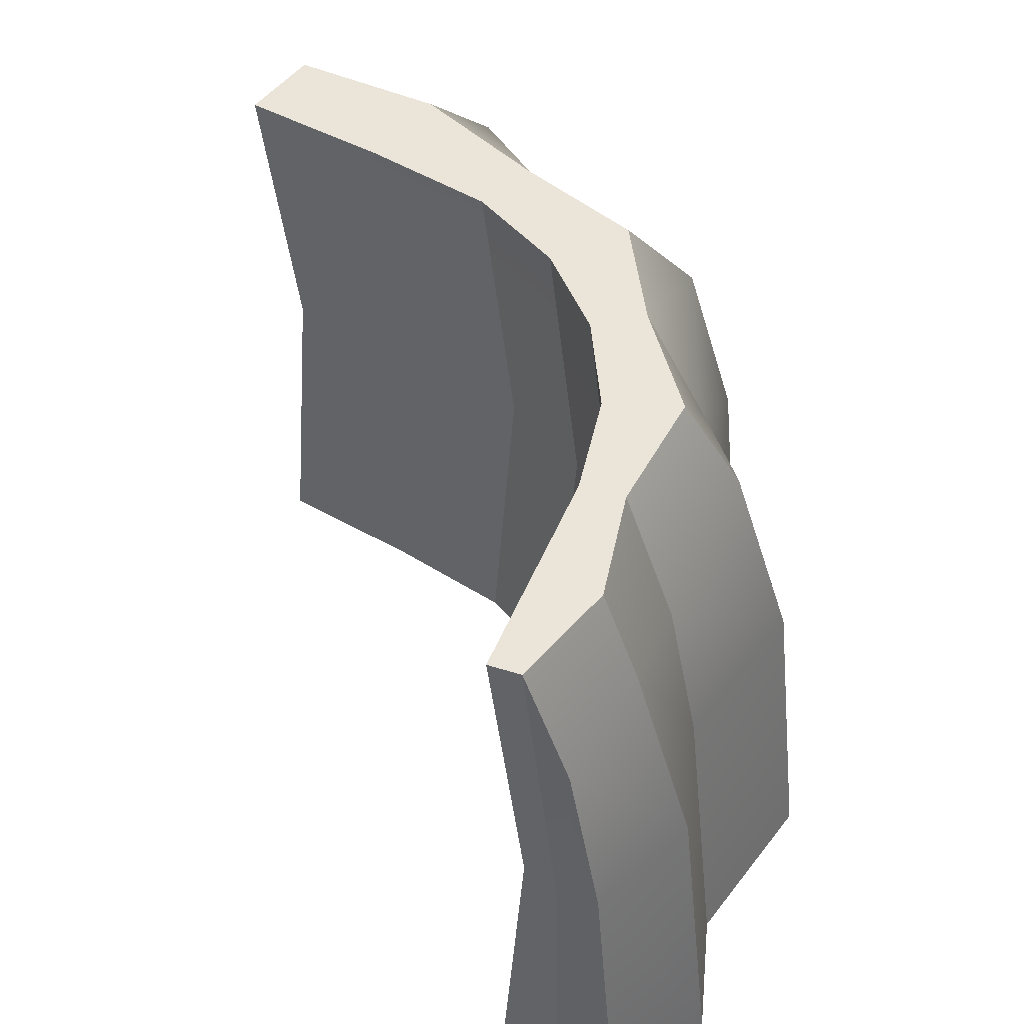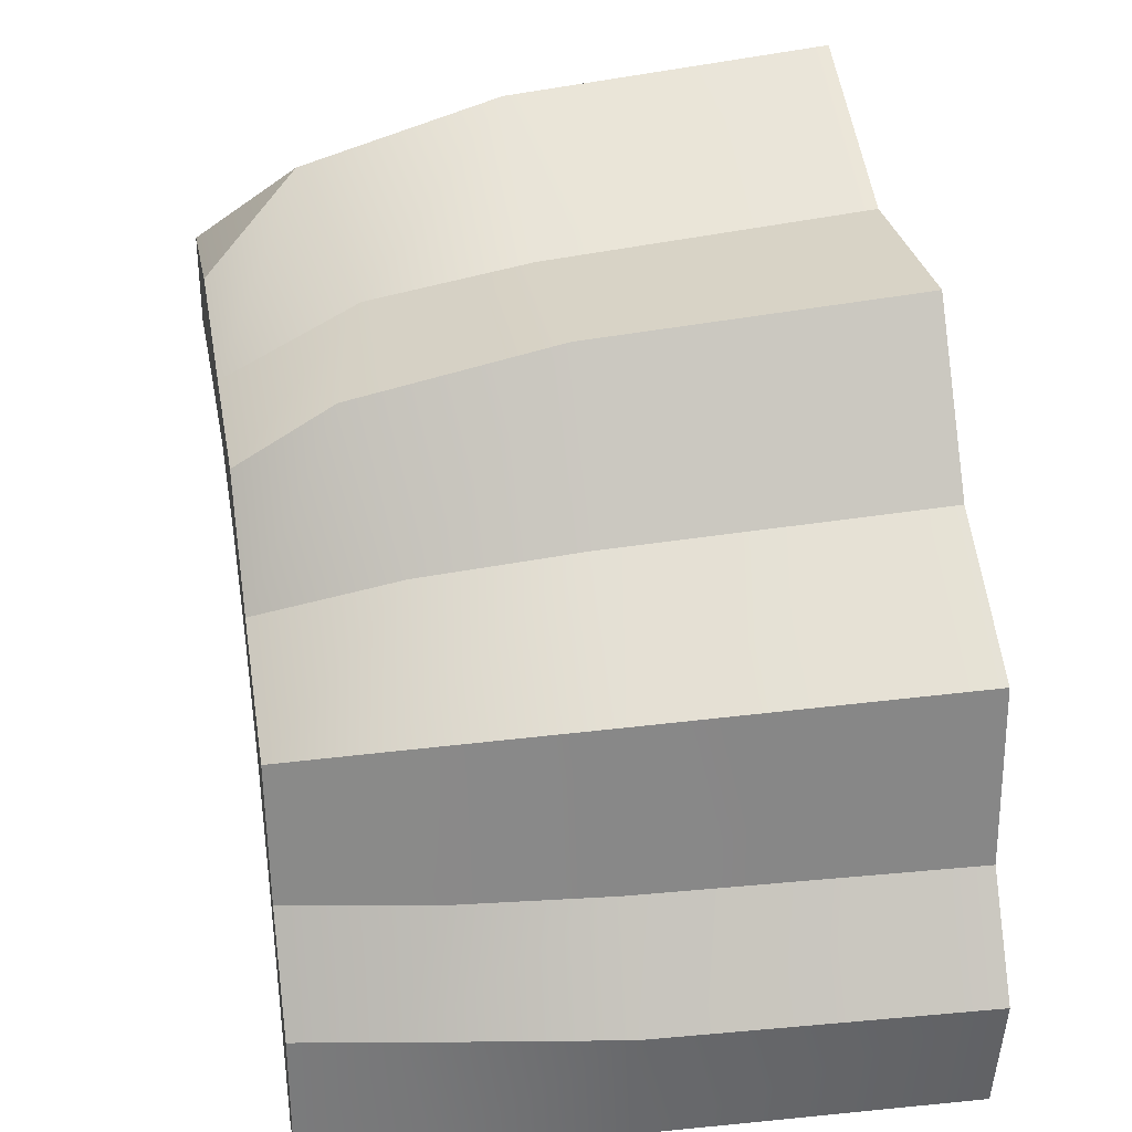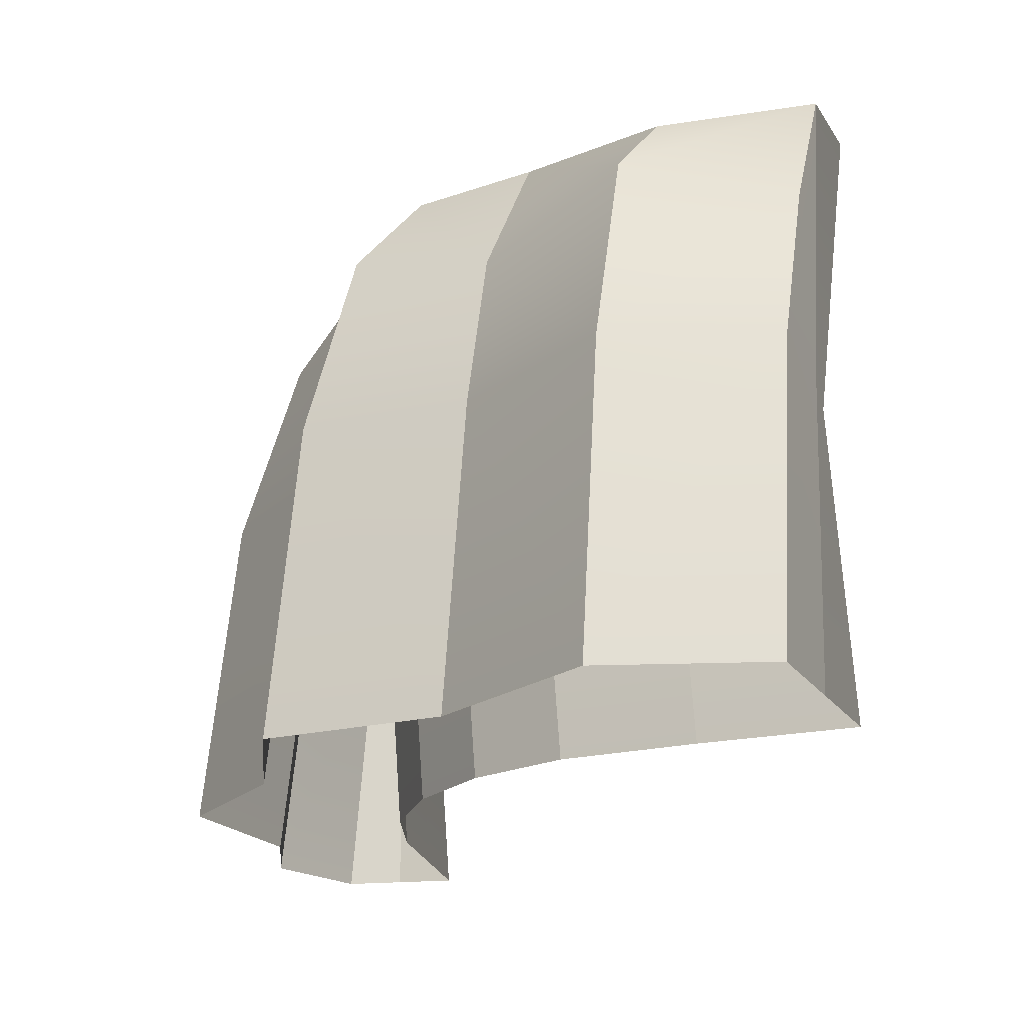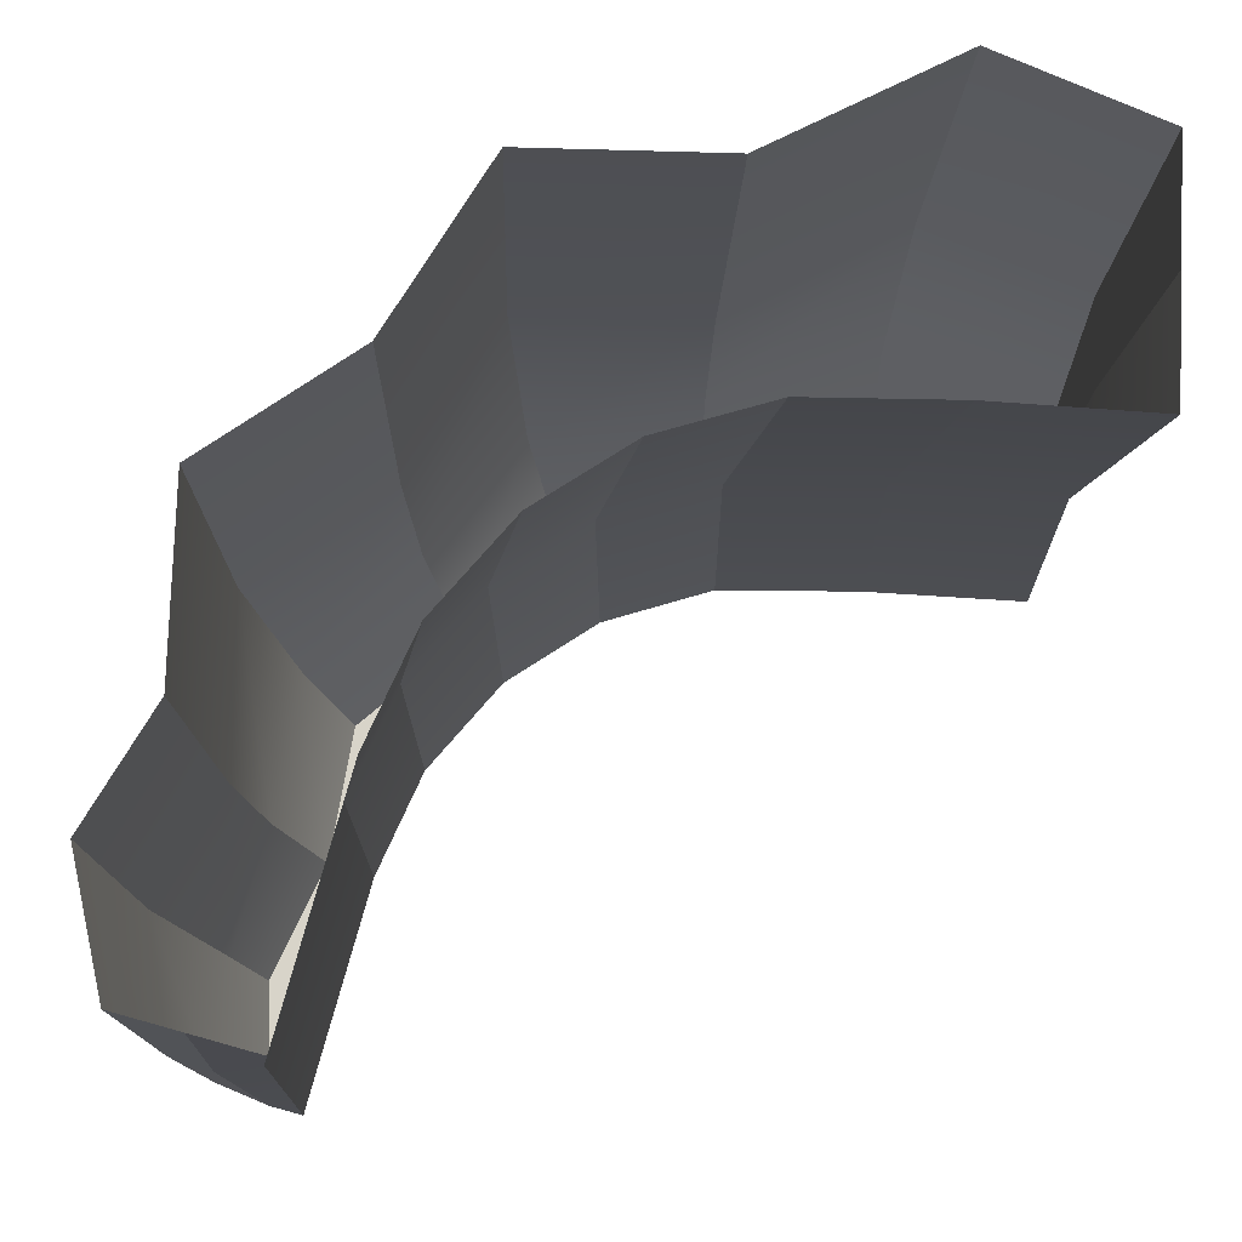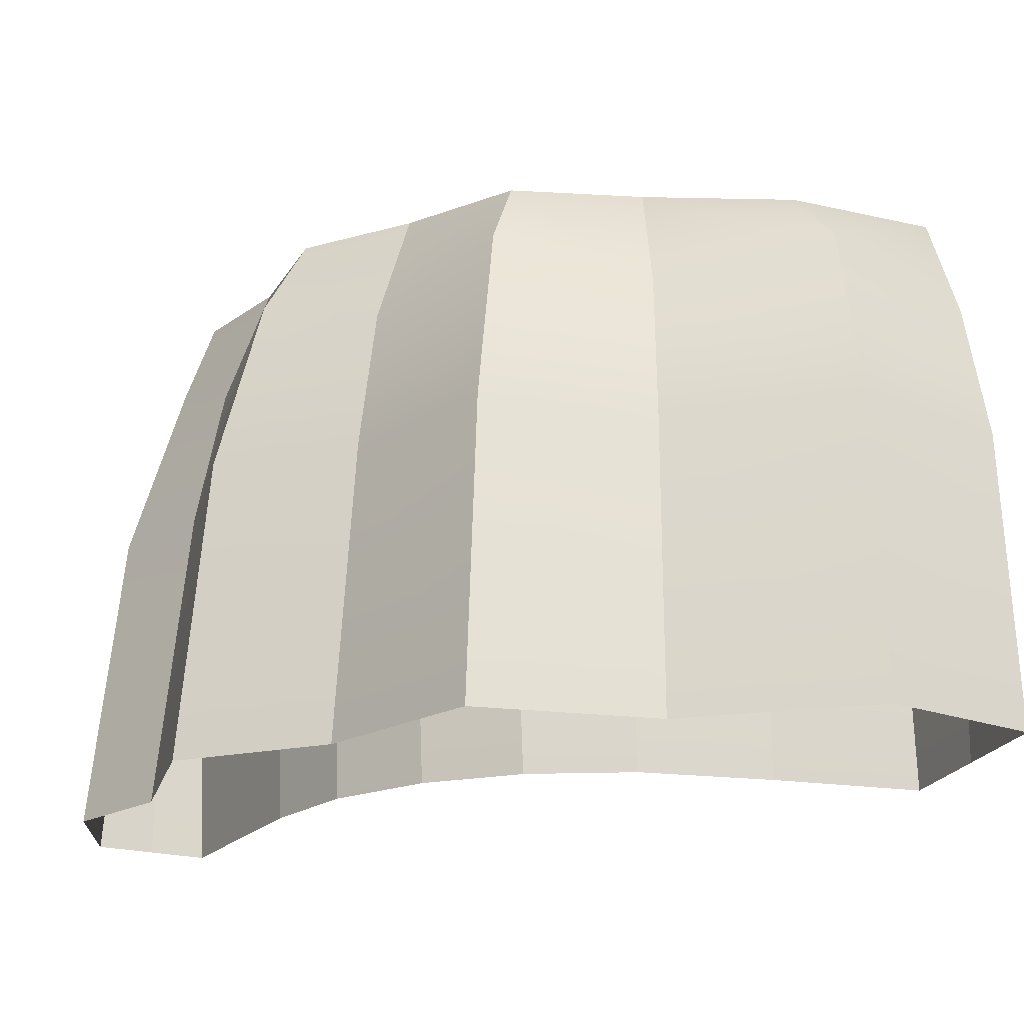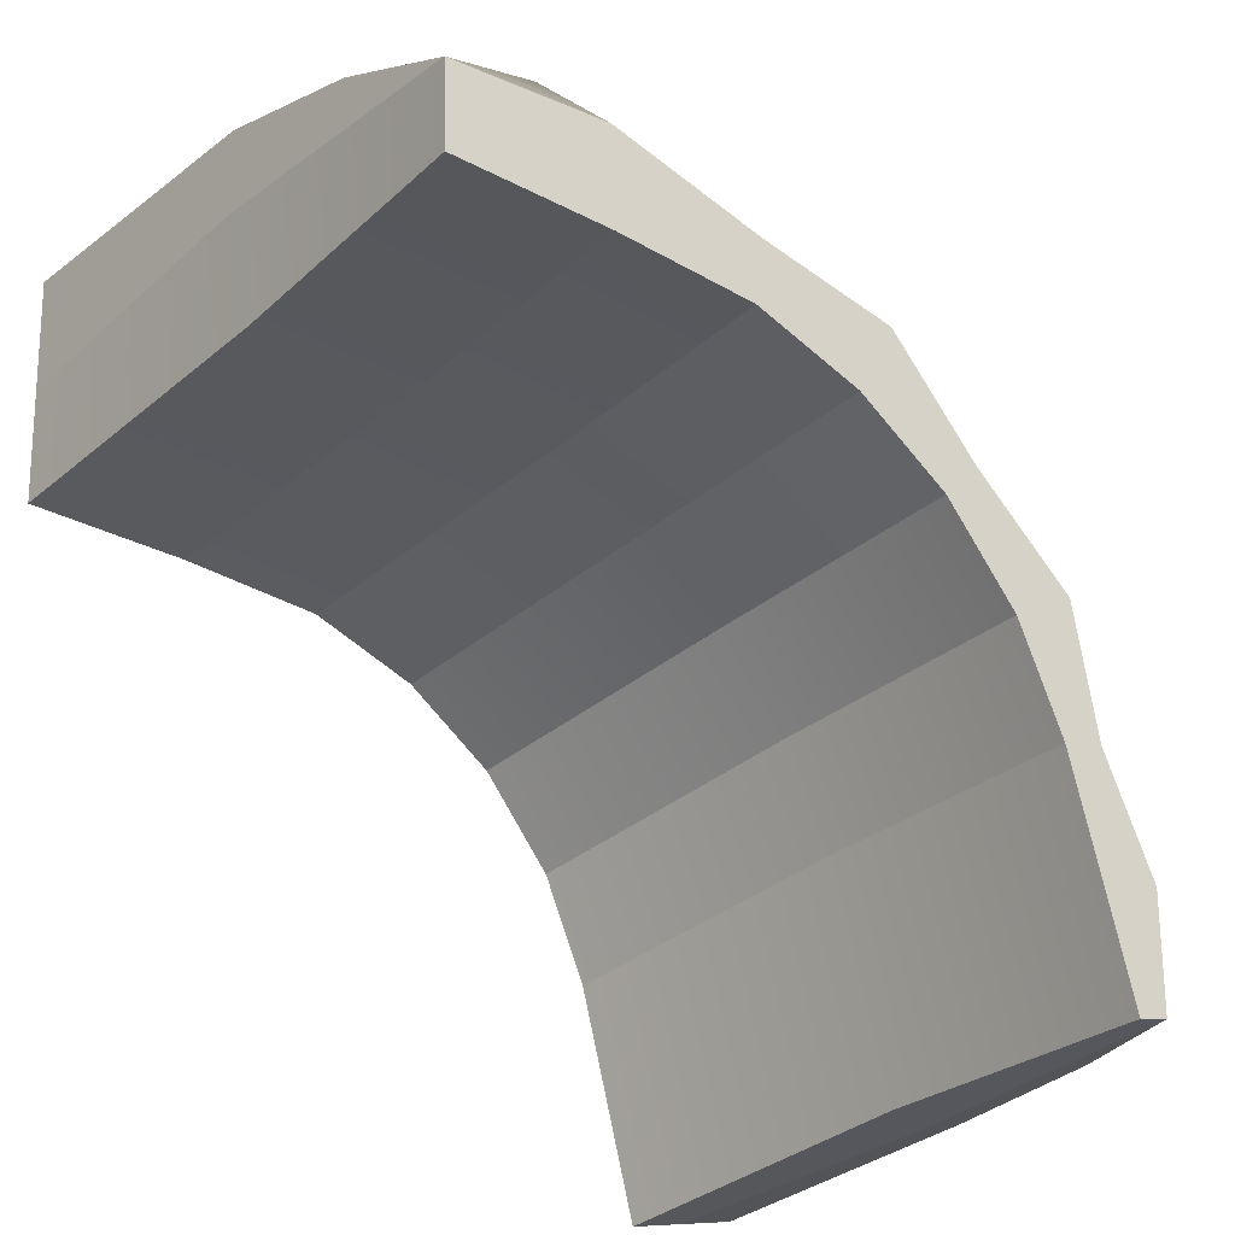
<metadata>
{"format":"obj","ext":"obj","renderer":"f3d","projection":"perspective","resolution":1024,"background":"white","views":[{"elev":45.5,"azim":-143.5,"up":"+Y"},{"elev":29.2,"azim":-101.0,"up":"+Z"},{"elev":-19.8,"azim":25.9,"up":"+Y"},{"elev":-12.8,"azim":-4.3,"up":"+Z"},{"elev":-20.6,"azim":-13.2,"up":"+Y"},{"elev":-31.5,"azim":140.0,"up":"+Z"}]}
</metadata>
<code>
g default
v -2.252 -0.2023 -3.332
v -2.006 -0.2023 -2.437
v -1.739 -0.2023 -1.465
v -1.351 -0.2023 -0.6064
v -0.7301 -0.2023 0.118
v 0.04744 -0.2023 0.6277
v 0.9831 -0.2023 0.9115
v 2.197 -0.2023 0.9172
v 3.554 -0.2023 0.8513
v -2.385 2.504 -3.186
v -2.14 2.509 -2.291
v -1.873 2.515 -1.319
v -1.485 2.517 -0.4605
v -0.8638 2.515 0.2639
v -0.08627 2.509 0.7736
v 0.8494 2.498 1.057
v 2.063 2.481 1.063
v 3.42 2.461 0.9973
v -2.18 5 -3.38
v -1.934 5.005 -2.486
v -1.667 5.01 -1.513
v -1.279 5.013 -0.6547
v -0.6581 5.011 0.06966
v 0.1195 5.005 0.5794
v 1.055 4.994 0.8632
v 2.269 4.976 0.8689
v 3.626 4.956 0.803
v -2.446 5.004 -3.307
v -2.472 5.014 -2.338
v -2.034 5.016 -1.406
v -1.839 5.024 -0.299
v -0.9802 5.019 0.4374
v -0.209 5.016 1.276
v 0.9674 5.001 1.452
v 2.312 4.984 1.744
v 3.662 4.963 1.556
v -2.809 3.971 -3.202
v -2.739 4.215 -2.244
v -2.437 3.831 -1.282
v -2.241 4.229 -0.03733
v -1.331 3.851 0.8303
v -0.5123 4.223 1.889
v 0.8606 3.869 2.069
v 2.328 4.189 2.639
v 3.674 3.835 2.142
v -3.058 2.514 -3.125
v -3.219 2.526 -2.103
v -2.681 2.527 -1.204
v -2.664 2.541 0.2326
v -1.505 2.532 1.02
v -0.7387 2.534 2.333
v 0.8063 2.511 2.315
v 2.326 2.497 3.127
v 3.675 2.472 2.587
v -3.259 -0.2023 -3.056
v -3.485 -0.2023 -2.016
v -2.945 -0.2023 -1.113
v -2.901 -0.2023 0.3847
v -1.698 -0.2023 1.223
v -0.8767 -0.2023 2.572
v 0.7352 -0.2023 2.575
v 2.302 -0.2023 3.389
v 3.651 -0.2023 2.849
v -2.755 -0.2023 -3.194
v 3.602 -0.2023 1.85
v 3.649 2.466 1.849
v -2.733 2.508 -3.23
g pCube1
f 1 10 11 2
f 2 11 12 3
f 3 12 13 4
f 4 13 14 5
f 5 14 15 6
f 6 15 16 7
f 7 16 17 8
f 17 18 9 8
f 10 19 20 11
f 11 20 21 12
f 12 21 22 13
f 13 22 23 14
f 14 23 24 15
f 15 24 25 16
f 16 25 26 17
f 26 27 18 17
f 19 28 29 20
f 20 29 30 21
f 21 30 31 22
f 22 31 32 23
f 23 32 33 24
f 24 33 34 25
f 25 34 35 26
f 35 36 27 26
f 28 37 38 29
f 29 38 39 30
f 30 39 40 31
f 31 40 41 32
f 32 41 42 33
f 33 42 43 34
f 34 43 44 35
f 44 45 36 35
f 37 46 47 38
f 38 47 48 39
f 39 48 49 40
f 40 49 50 41
f 41 50 51 42
f 42 51 52 43
f 43 52 53 44
f 53 54 45 44
f 46 55 56 47
f 47 56 57 48
f 48 57 58 49
f 49 58 59 50
f 50 59 60 51
f 51 60 61 52
f 52 61 62 53
f 62 63 54 53
f 65 66 54 63
f 9 18 66 65
f 66 36 45 54
f 18 27 36 66
f 55 46 67 64
f 64 67 10 1
f 46 37 28 67
f 67 28 19 10

</code>
